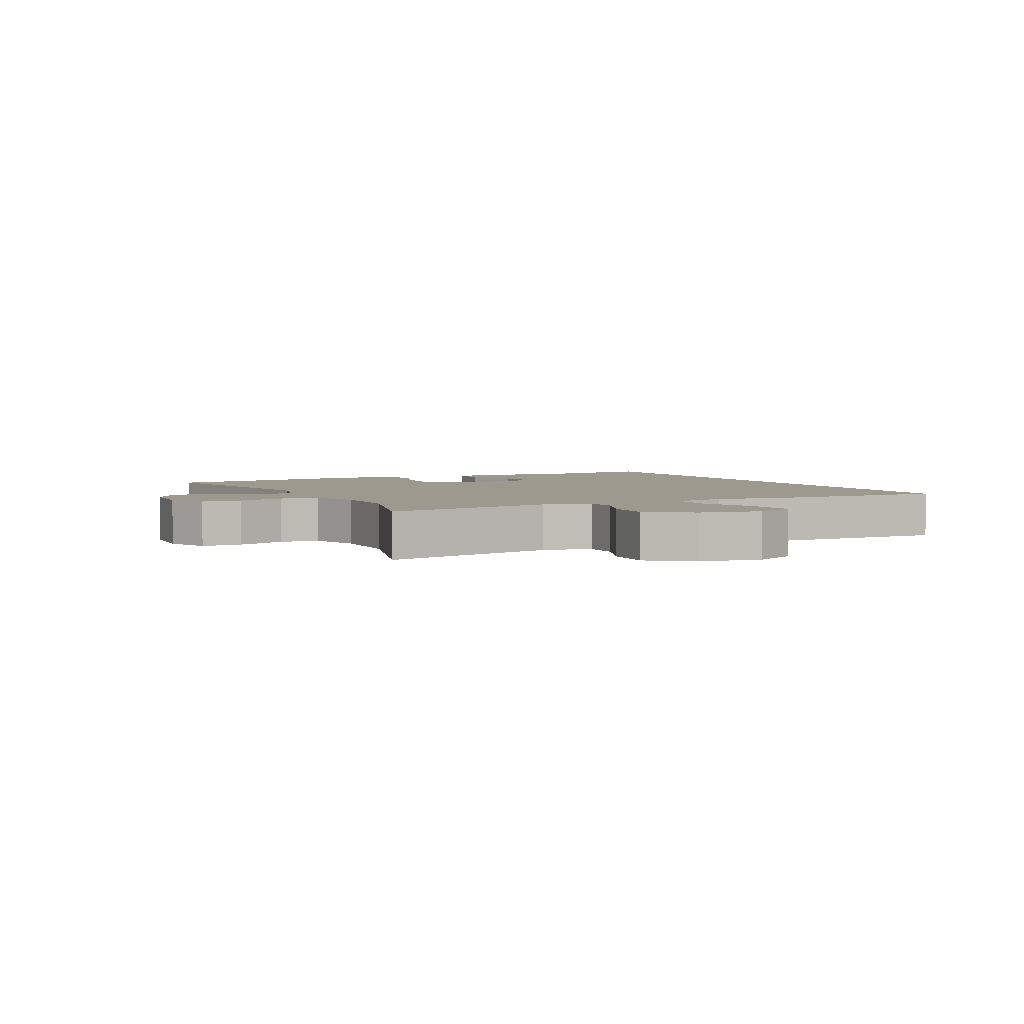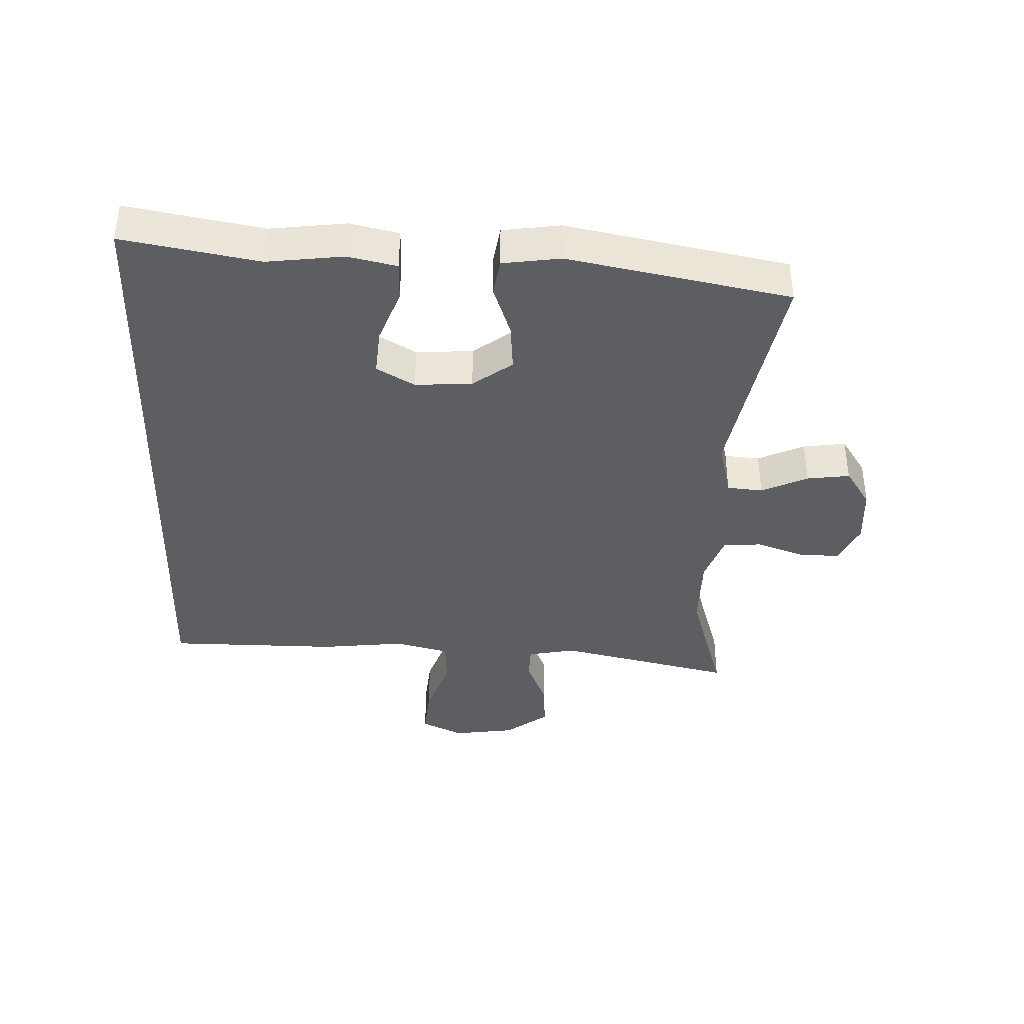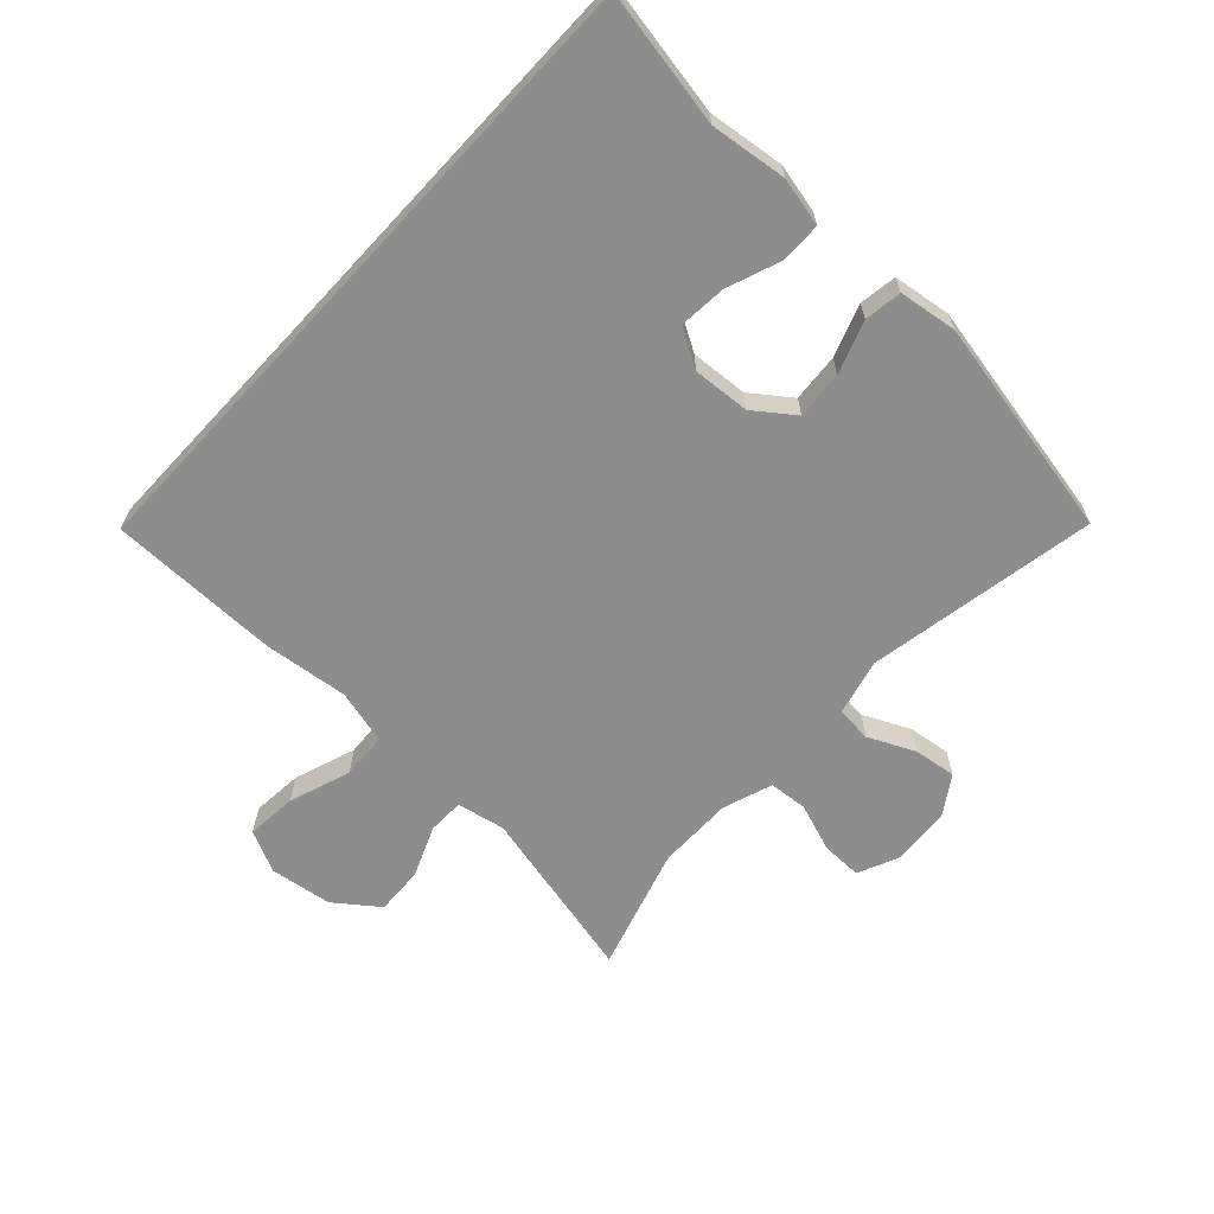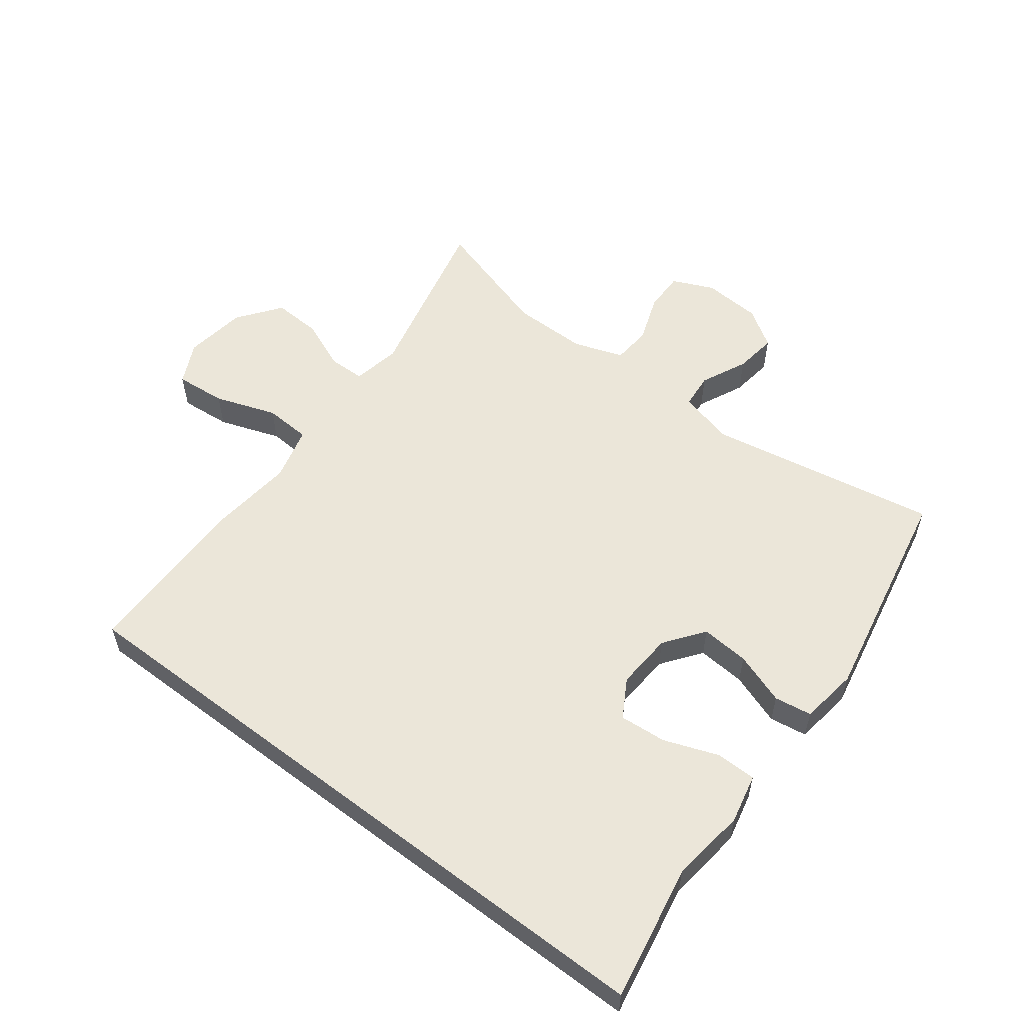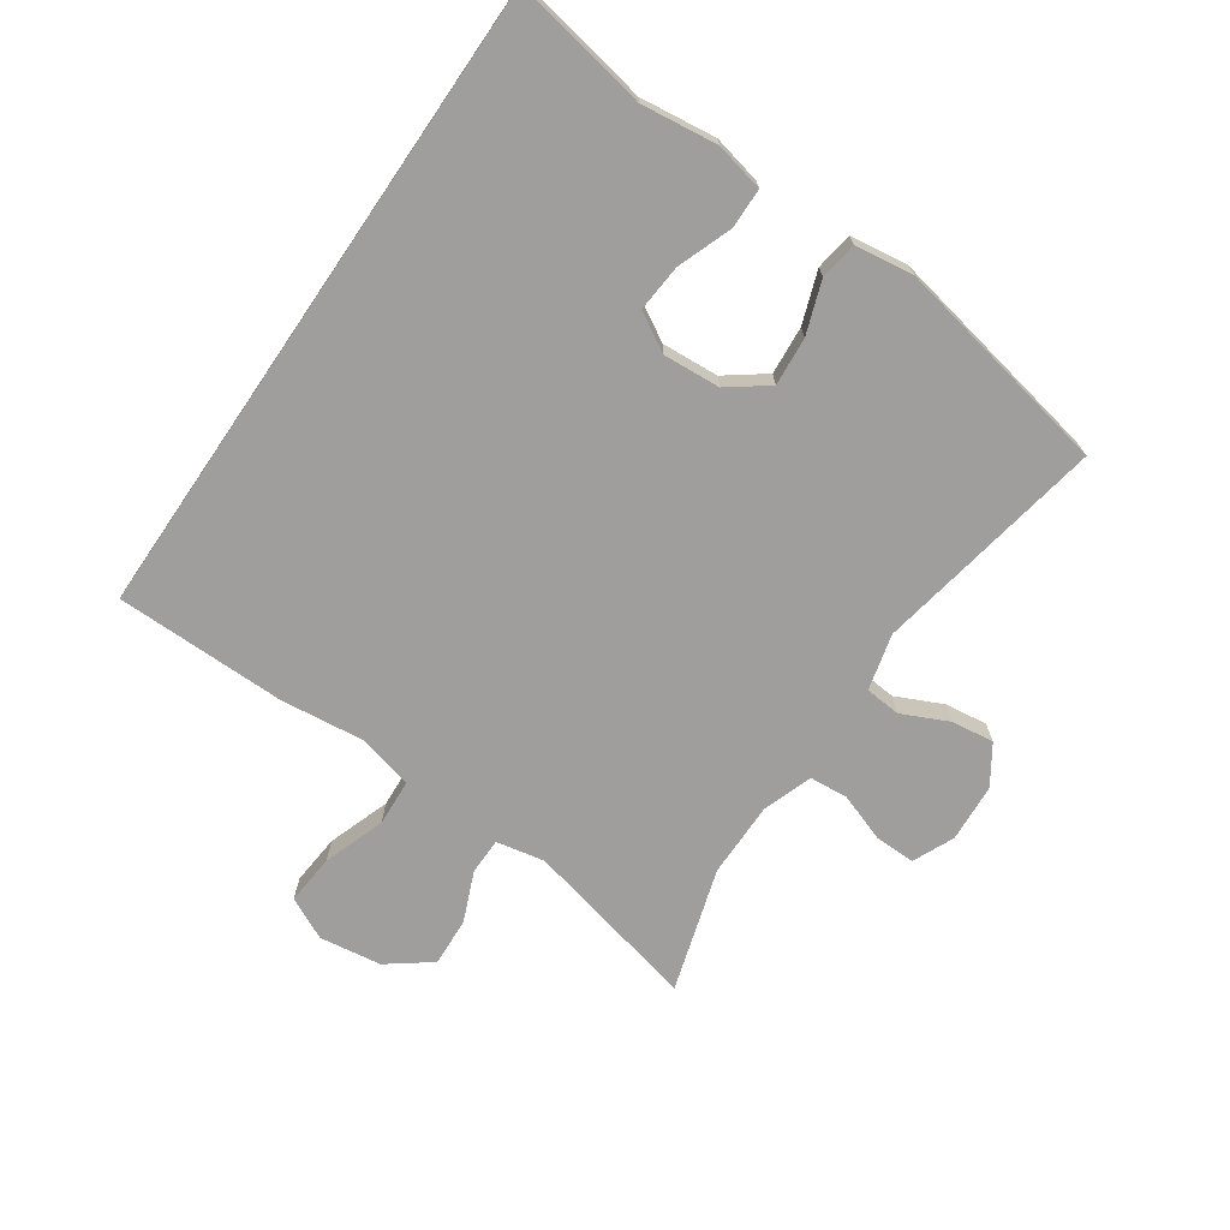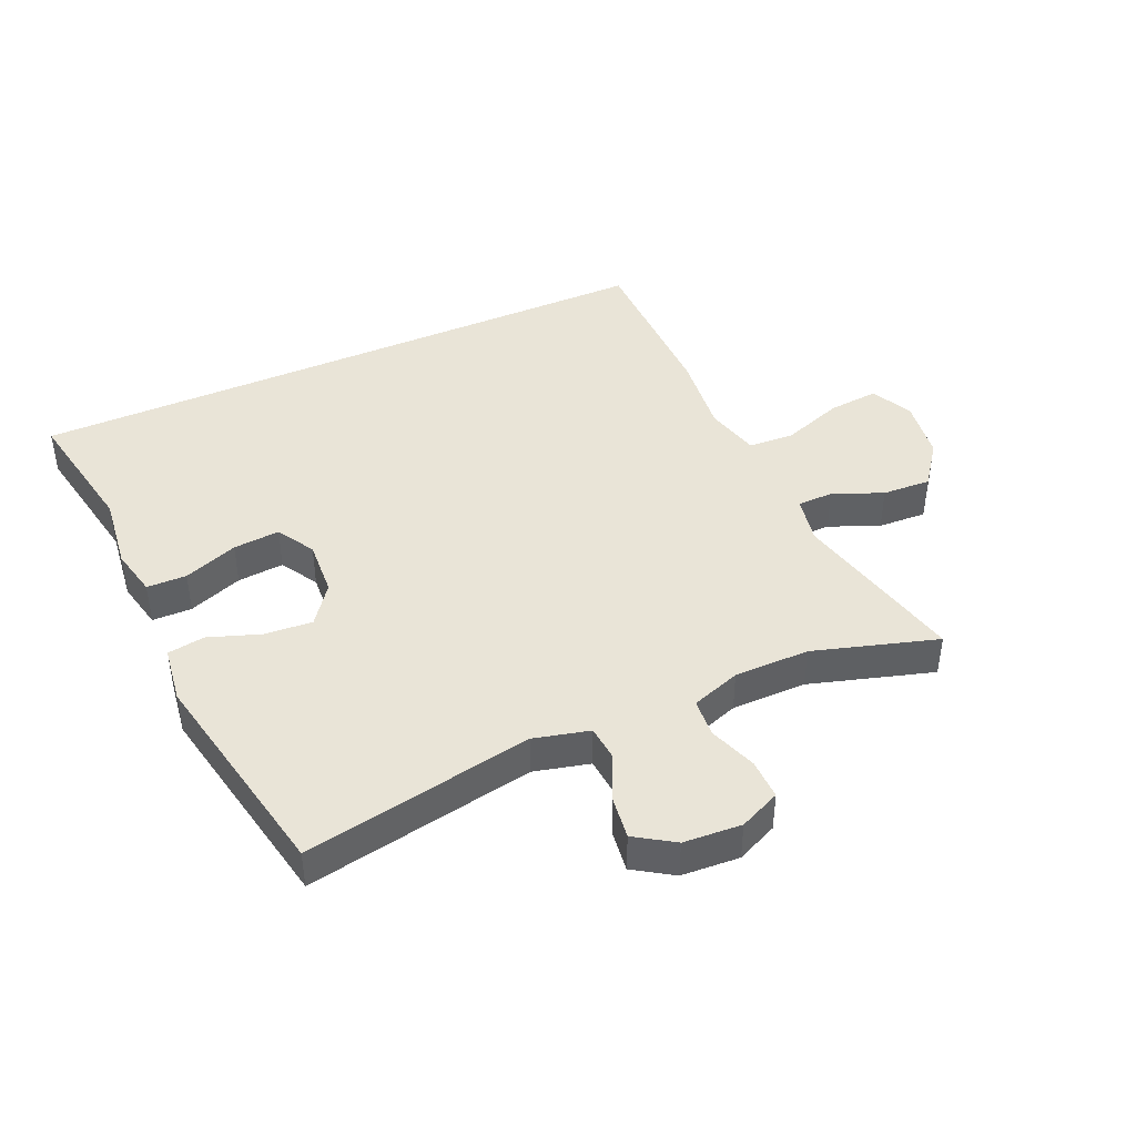
<metadata>
{"format":"obj","ext":"obj","renderer":"f3d","projection":"perspective","resolution":1024,"background":"white","views":[{"elev":3.5,"azim":-116.0,"up":"+Y"},{"elev":-38.6,"azim":88.0,"up":"+Y"},{"elev":-64.6,"azim":47.2,"up":"+Y"},{"elev":56.2,"azim":37.3,"up":"+Y"},{"elev":-71.0,"azim":55.6,"up":"+Y"},{"elev":43.0,"azim":155.9,"up":"+Y"}]}
</metadata>
<code>
v -0.5 0.07 -0.5
v -0.436 0.07 -0.223
v -0.451 0.07 -0.147
v -0.508 0.07 -0.146
v -0.587 0.07 -0.179
v -0.664 0.07 -0.183
v -0.715 0.07 -0.115
v -0.729 0.07 -0.017
v -0.697 0.07 0.049
v -0.617 0.07 0.042
v -0.52 0.07 0.008
v -0.447 0.07 0.012
v -0.425 0.07 0.098
v -0.44 0.07 0.231
v -0.438 0.07 0.5
v 0.585 0.07 0.5
v 0.546 0.07 0.286
v 0.561 0.07 0.166
v 0.544 0.07 0.089
v 0.481 0.07 0.088
v 0.395 0.07 0.12
v 0.321 0.07 0.126
v 0.286 0.07 0.066
v 0.292 0.07 -0.024
v 0.338 0.07 -0.086
v 0.414 0.07 -0.08
v 0.496 0.07 -0.051
v 0.555 0.07 -0.06
v 0.568 0.07 -0.151
v 0.5 0.07 -0.5
v 0.137 0.07 -0.434
v 0.049 0.07 -0.456
v 0.044 0.07 -0.512
v 0.078 0.07 -0.585
v 0.087 0.07 -0.652
v 0.026 0.07 -0.692
v -0.066 0.07 -0.698
v -0.131 0.07 -0.669
v -0.13 0.07 -0.605
v -0.103 0.07 -0.529
v -0.108 0.07 -0.468
v -0.186 0.07 -0.441
v -0.305 0.07 -0.441
v -0.5 0 -0.5
v -0.436 0 -0.223
v -0.451 0 -0.147
v -0.508 0 -0.146
v -0.587 0 -0.179
v -0.664 0 -0.183
v -0.715 0 -0.115
v -0.729 0 -0.017
v -0.697 0 0.049
v -0.617 0 0.042
v -0.52 0 0.008
v -0.447 0 0.012
v -0.425 0 0.098
v -0.44 0 0.231
v -0.438 0 0.5
v 0.585 0 0.5
v 0.546 0 0.286
v 0.561 0 0.166
v 0.544 0 0.089
v 0.481 0 0.088
v 0.395 0 0.12
v 0.321 0 0.126
v 0.286 0 0.066
v 0.292 0 -0.024
v 0.338 0 -0.086
v 0.414 0 -0.08
v 0.496 0 -0.051
v 0.555 0 -0.06
v 0.568 0 -0.151
v 0.5 0 -0.5
v 0.137 0 -0.434
v 0.049 0 -0.456
v 0.044 0 -0.512
v 0.078 0 -0.585
v 0.087 0 -0.652
v 0.026 0 -0.692
v -0.066 0 -0.698
v -0.131 0 -0.669
v -0.13 0 -0.605
v -0.103 0 -0.529
v -0.108 0 -0.468
v -0.186 0 -0.441
v -0.305 0 -0.441
f 38 39 40
f 37 38 40
f 36 37 40
f 35 36 40
f 34 35 40
f 33 34 40
f 32 33 40 41
f 31 32 41 42
f 29 30 31
f 28 29 31
f 27 28 31
f 26 27 31
f 31 42 43
f 26 31 43
f 25 26 43
f 19 20 21
f 18 19 21
f 17 18 21
f 17 21 22
f 16 17 22
f 15 16 22
f 14 15 22
f 13 14 22
f 12 13 22 23
f 9 10 11
f 8 9 11
f 7 8 11
f 6 7 11
f 5 6 11
f 4 5 11
f 3 4 11 12
f 12 23 24
f 3 12 24
f 2 3 24
f 24 25 43
f 2 24 43
f 1 2 43
f 83 82 81
f 83 81 80
f 83 80 79
f 83 79 78
f 83 78 77
f 83 77 76
f 84 83 76 75
f 85 84 75 74
f 74 73 72
f 74 72 71
f 74 71 70
f 74 70 69
f 86 85 74
f 86 74 69
f 86 69 68
f 64 63 62
f 64 62 61
f 64 61 60
f 65 64 60
f 65 60 59
f 65 59 58
f 65 58 57
f 65 57 56
f 66 65 56 55
f 54 53 52
f 54 52 51
f 54 51 50
f 54 50 49
f 54 49 48
f 54 48 47
f 55 54 47 46
f 67 66 55
f 67 55 46
f 67 46 45
f 86 68 67
f 86 67 45
f 86 45 44
f 1 44 45 2
f 2 45 46 3
f 3 46 47 4
f 4 47 48 5
f 5 48 49 6
f 6 49 50 7
f 7 50 51 8
f 8 51 52 9
f 9 52 53 10
f 10 53 54 11
f 11 54 55 12
f 12 55 56 13
f 13 56 57 14
f 14 57 58 15
f 15 58 59 16
f 16 59 60 17
f 17 60 61 18
f 18 61 62 19
f 19 62 63 20
f 20 63 64 21
f 21 64 65 22
f 22 65 66 23
f 23 66 67 24
f 24 67 68 25
f 25 68 69 26
f 26 69 70 27
f 27 70 71 28
f 28 71 72 29
f 29 72 73 30
f 30 73 74 31
f 31 74 75 32
f 32 75 76 33
f 33 76 77 34
f 34 77 78 35
f 35 78 79 36
f 36 79 80 37
f 37 80 81 38
f 38 81 82 39
f 39 82 83 40
f 40 83 84 41
f 41 84 85 42
f 42 85 86 43
f 43 86 44 1

</code>
